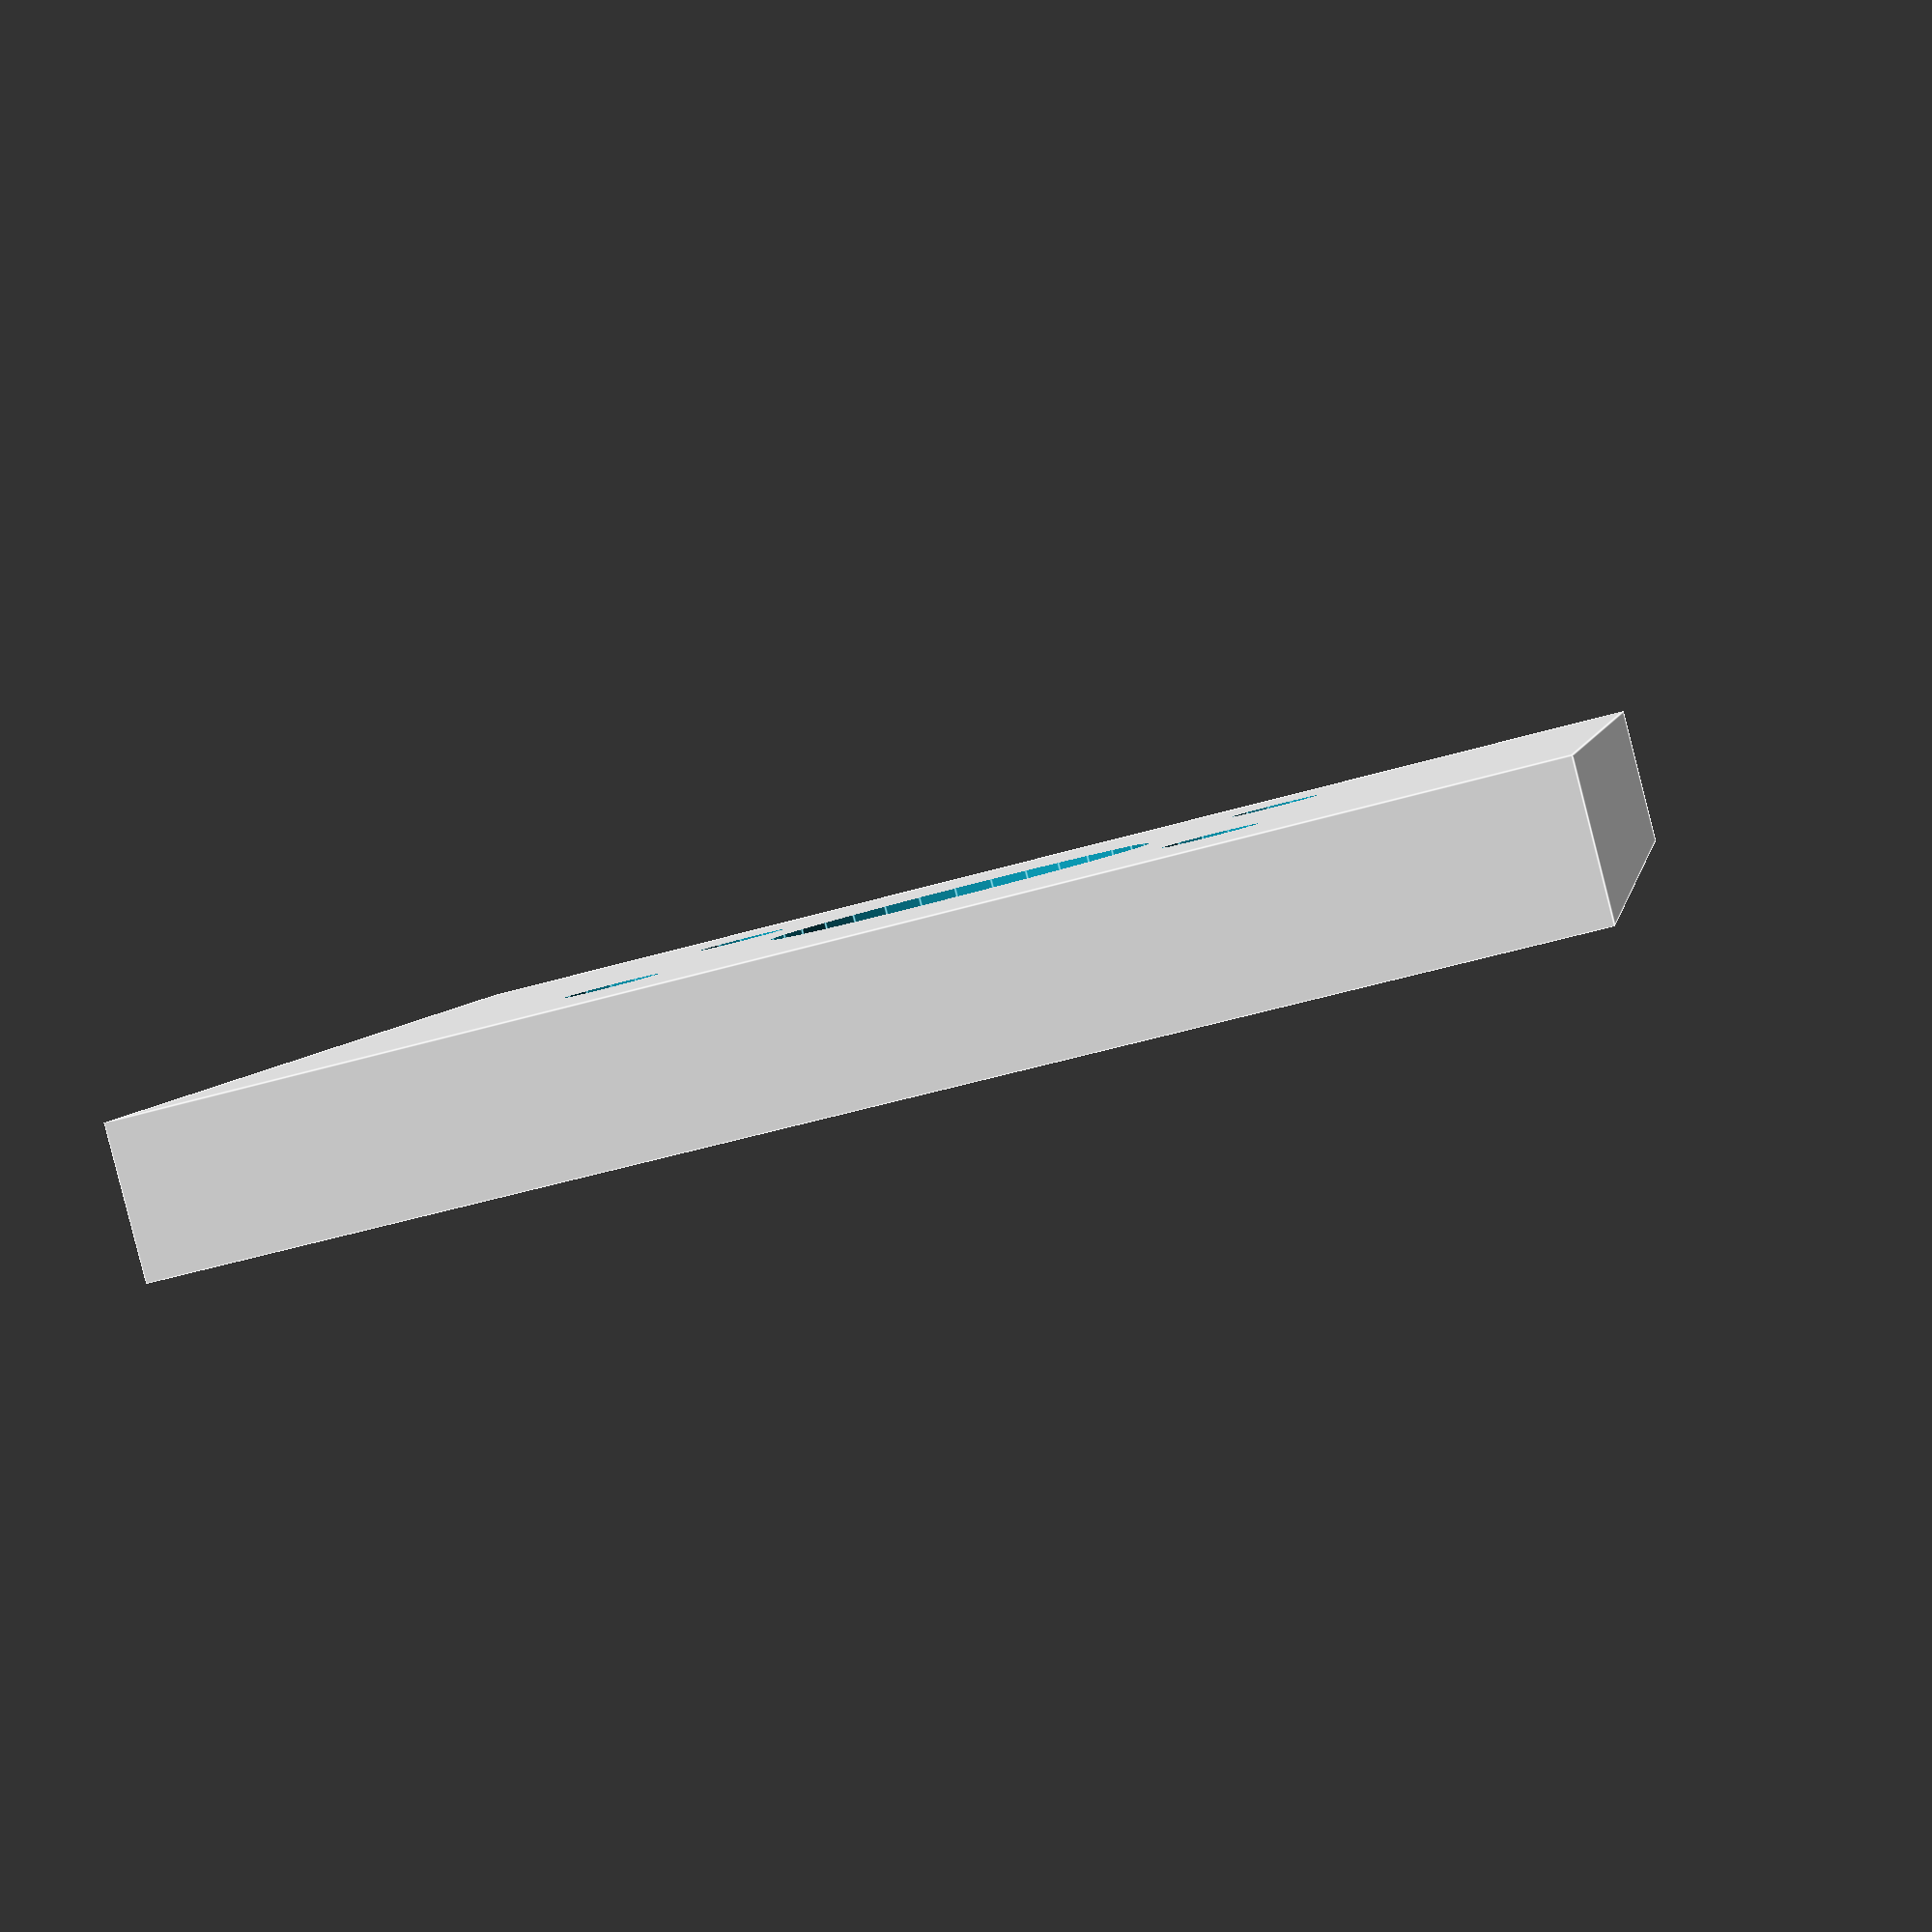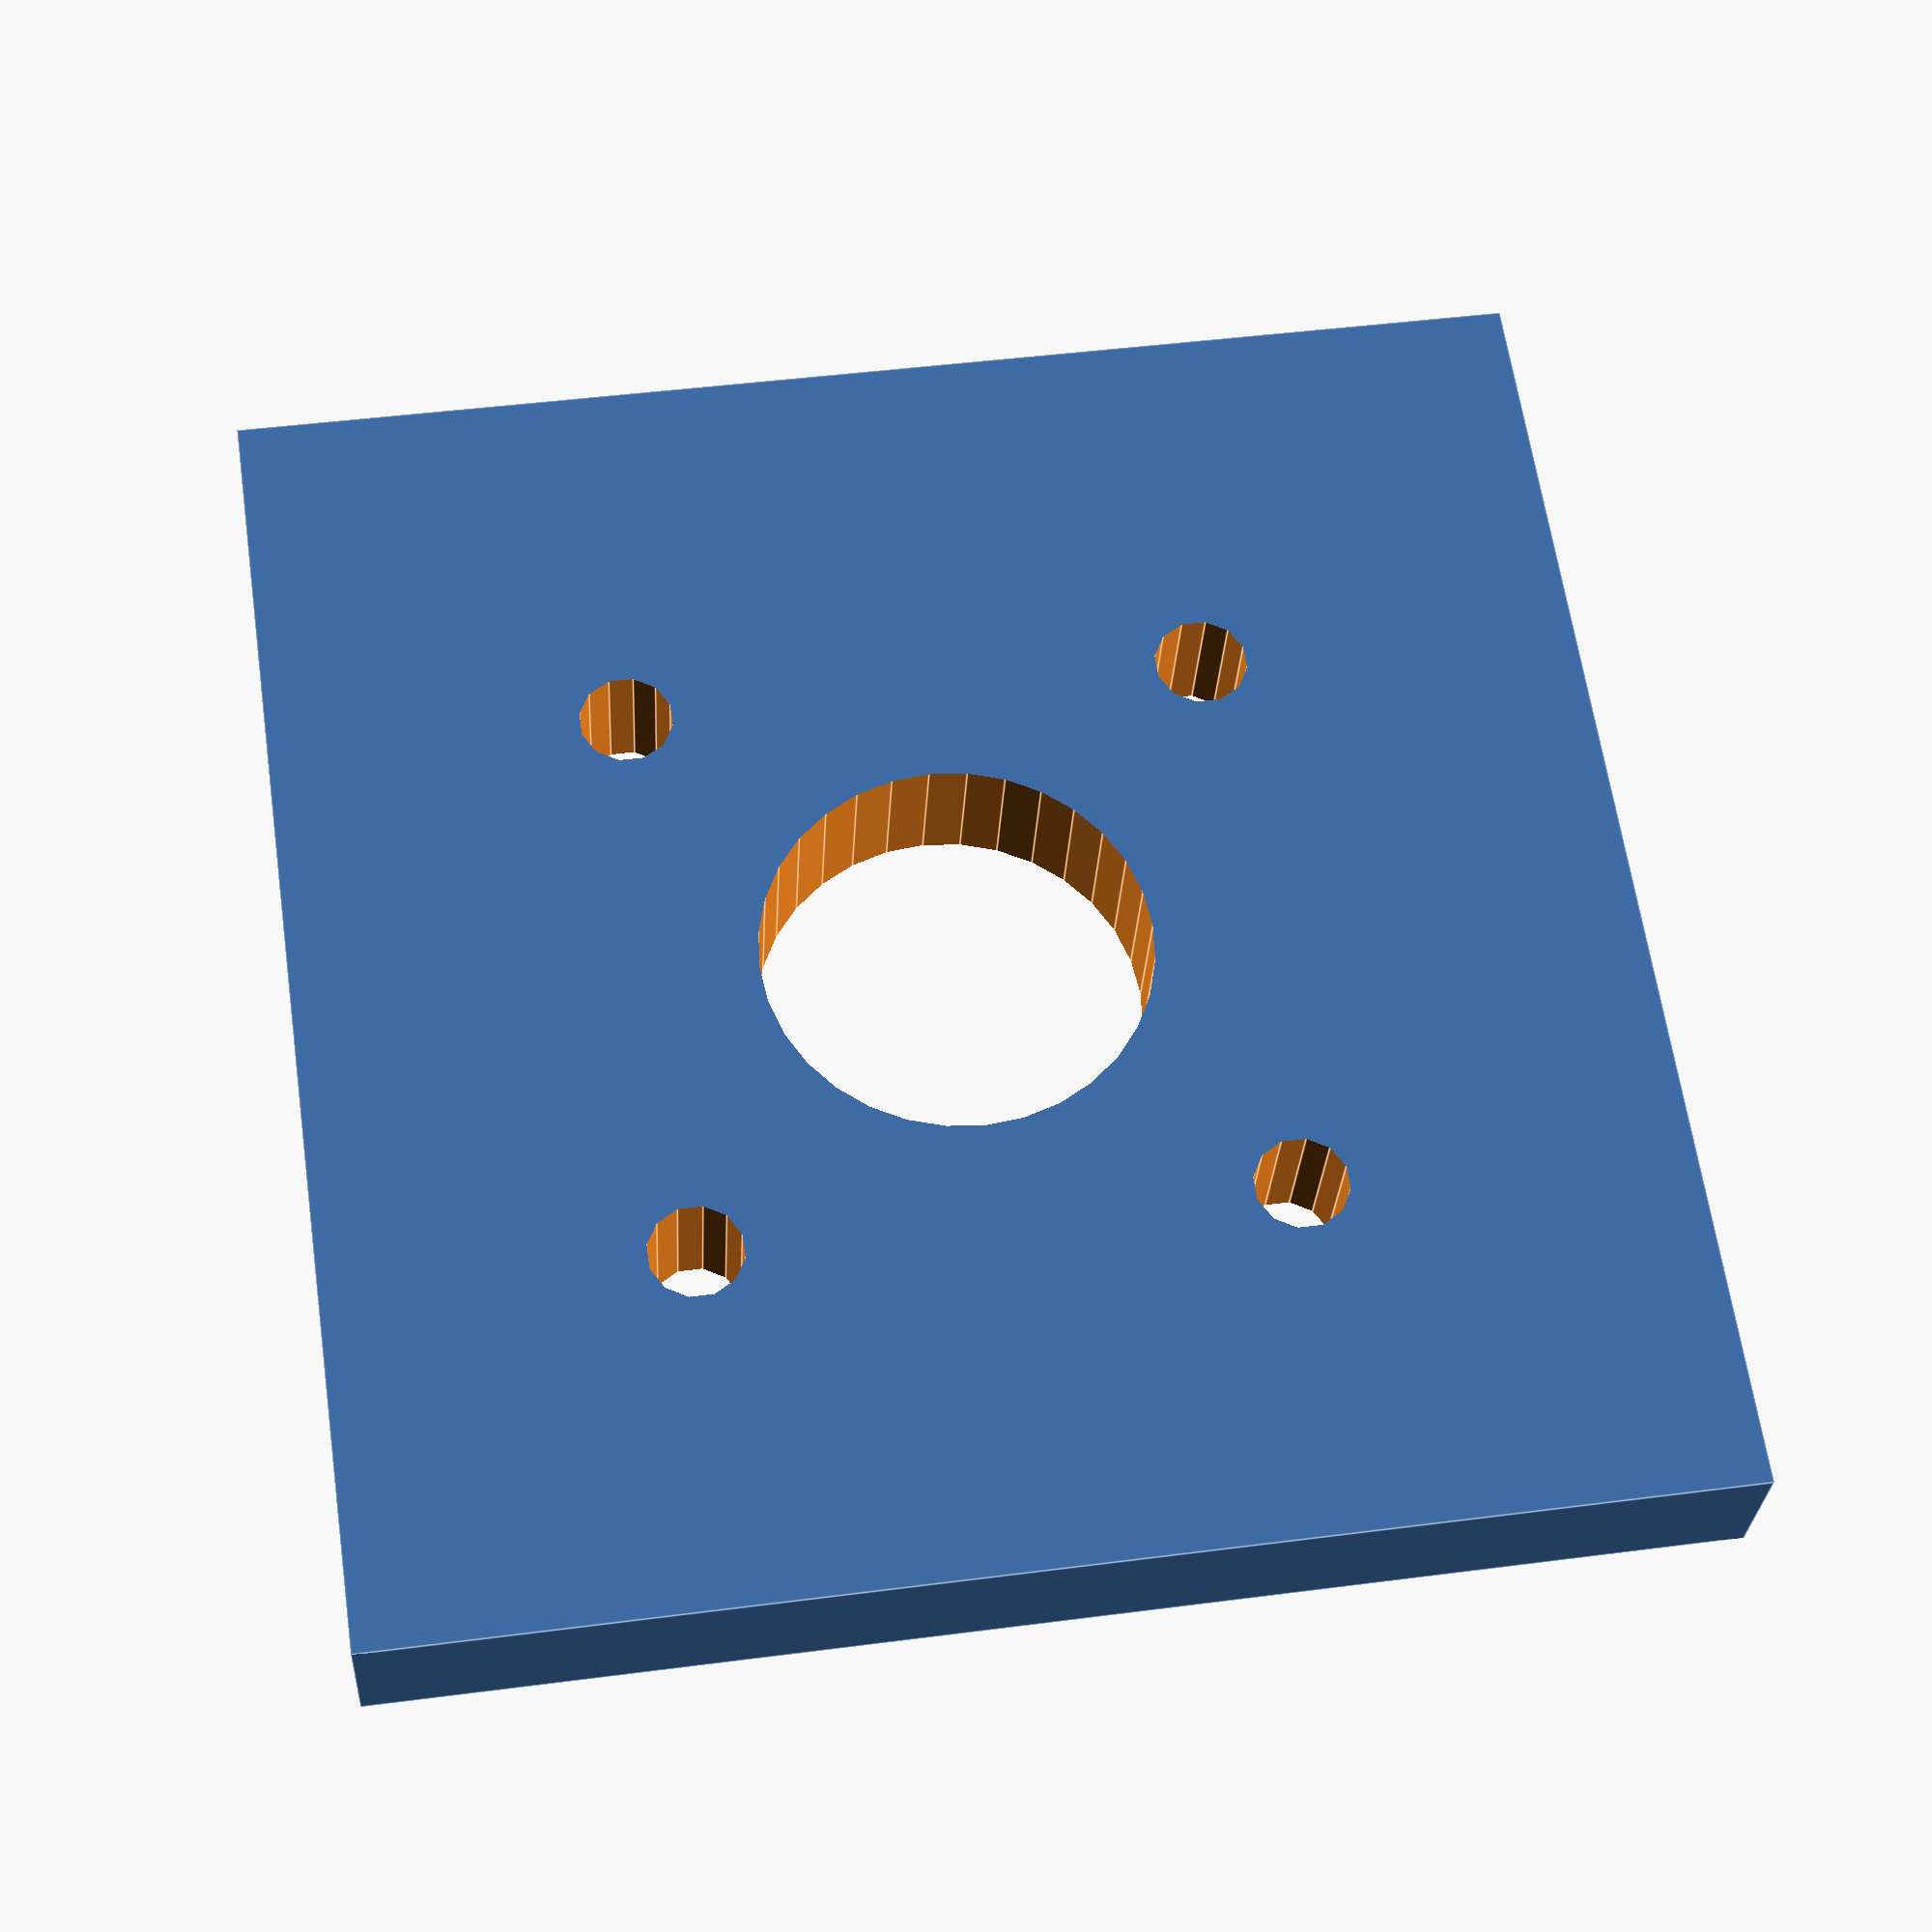
<openscad>
include <MCAD/units.scad>;
include <MCAD/materials.scad>
include <MCAD/stepper.scad>
include <MCAD/motors.scad>
use <MCAD/shapes.scad>;
$fn = 32;


module nema_geared_cutout()
{
    //pulley opening
    translate([16,1,21]) rotate([90,0,0]){
      cylinder (h=22, r=6.6);

      rotate([0,0,45]) {
        translate([14,0,0]) cylinder(h=22, r=1.6, $fn=12);
        translate([0,14,0]) cylinder(h=22, r=1.6, $fn=12);
        translate([-14,0,0]) cylinder(h=22, r=1.6, $fn=12);
        translate([0,-14,0]) cylinder(h=22, r=1.6, $fn=12);
      }
    }

    //gearhead indentation
    translate([16,21,21]) rotate([90,0,0]) cylinder (h=3.35, r=11.25);

    //pulley hub indentation
    translate([16,20-2,21]) rotate([90,0,0]) cylinder (h=5.6, r=7);
}

module nema_cutout()
{
// Motor shaft/pulley cutout.
      rotate([90, 0, 0]) cylinder(r=12, h=20, center=true, $fn=60);
      // NEMA 17 stepper motor mounting screws.
      for (x = [-1, 1]) for (z = [-1, 1]) {
        scale([x, 1, z]) translate([15.5, -5, 15.5]) {
          rotate([90, 0, 0]) cylinder(r=1.65, h=20, center=true, $fn=12);
          }
        }
}

module nema_motor()
{
   union(){
     nema_mount();
     translate([0,-4,1]) rotate([90,0,0]) motor(Nema17, NemaLong, dualAxis=false);
     }
}

module nema_geared_motor()
{
   union(){
     nema_geared_mount();
     translate([0,-4,1]) rotate([90,0,0]) motor(Nema17, NemaLong, dualAxis=false);
     }
}

module nema_geared_mount()
{
   difference(){
      translate([-6,-6,0]) rotate([90,0,0]) cube([45,45,5]);
      translate([0,0,1]) nema_geared_cutout();
      }


}

module nema_mount()
{
   difference(){
      translate([-22.5,0,-21.5]) rotate([90,0,0]) cube([45,45,5]);
      translate([0,0,1]) nema_cutout();
      }
   //nema_cutout();
}

//nema_motor();
nema_geared_motor();

</openscad>
<views>
elev=52.8 azim=236.2 roll=107.3 proj=p view=edges
elev=136.3 azim=160.7 roll=278.8 proj=p view=edges
</views>
